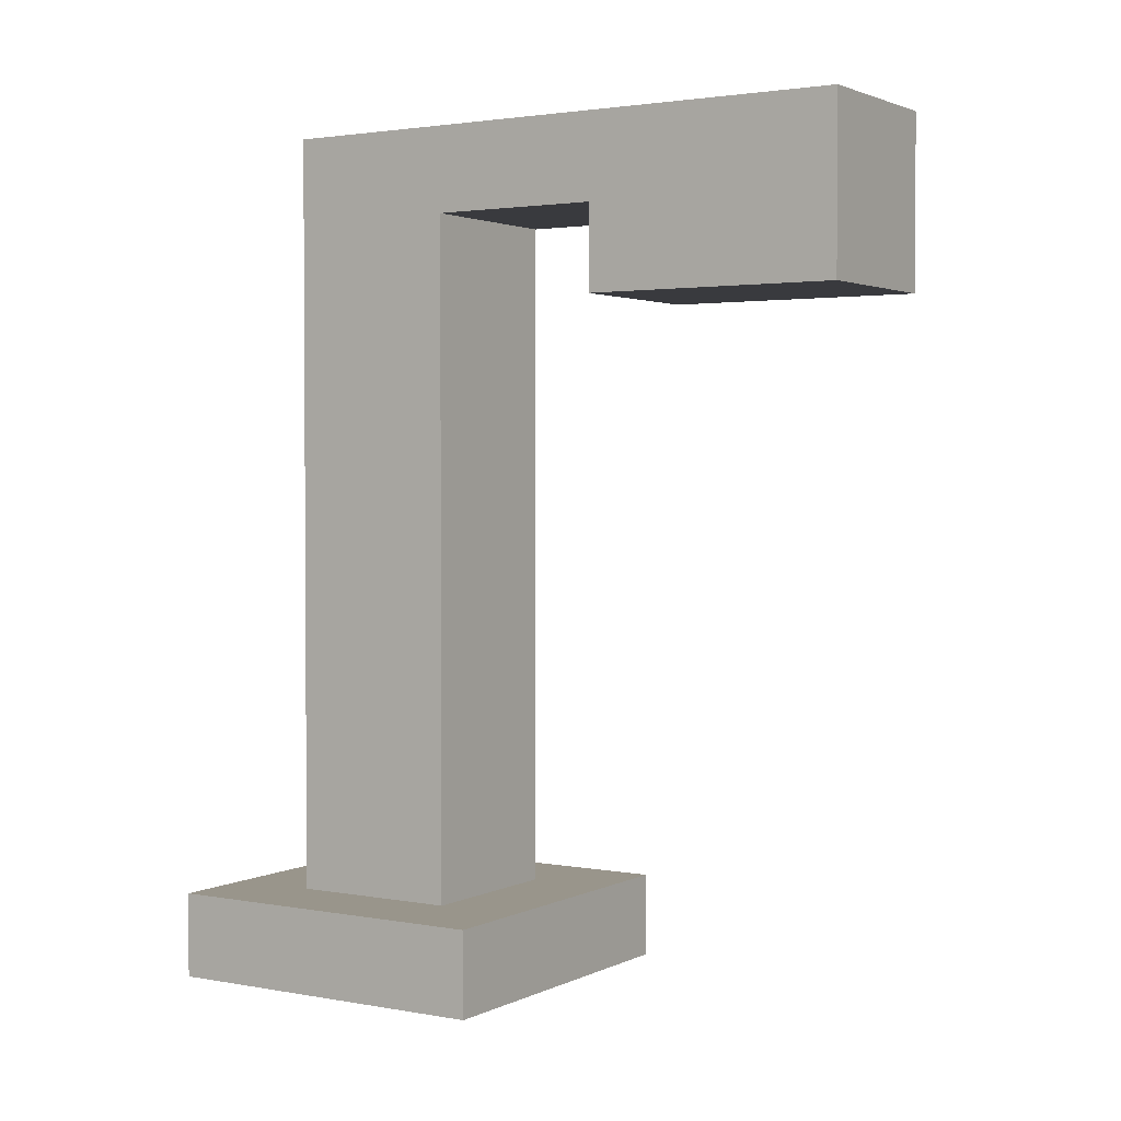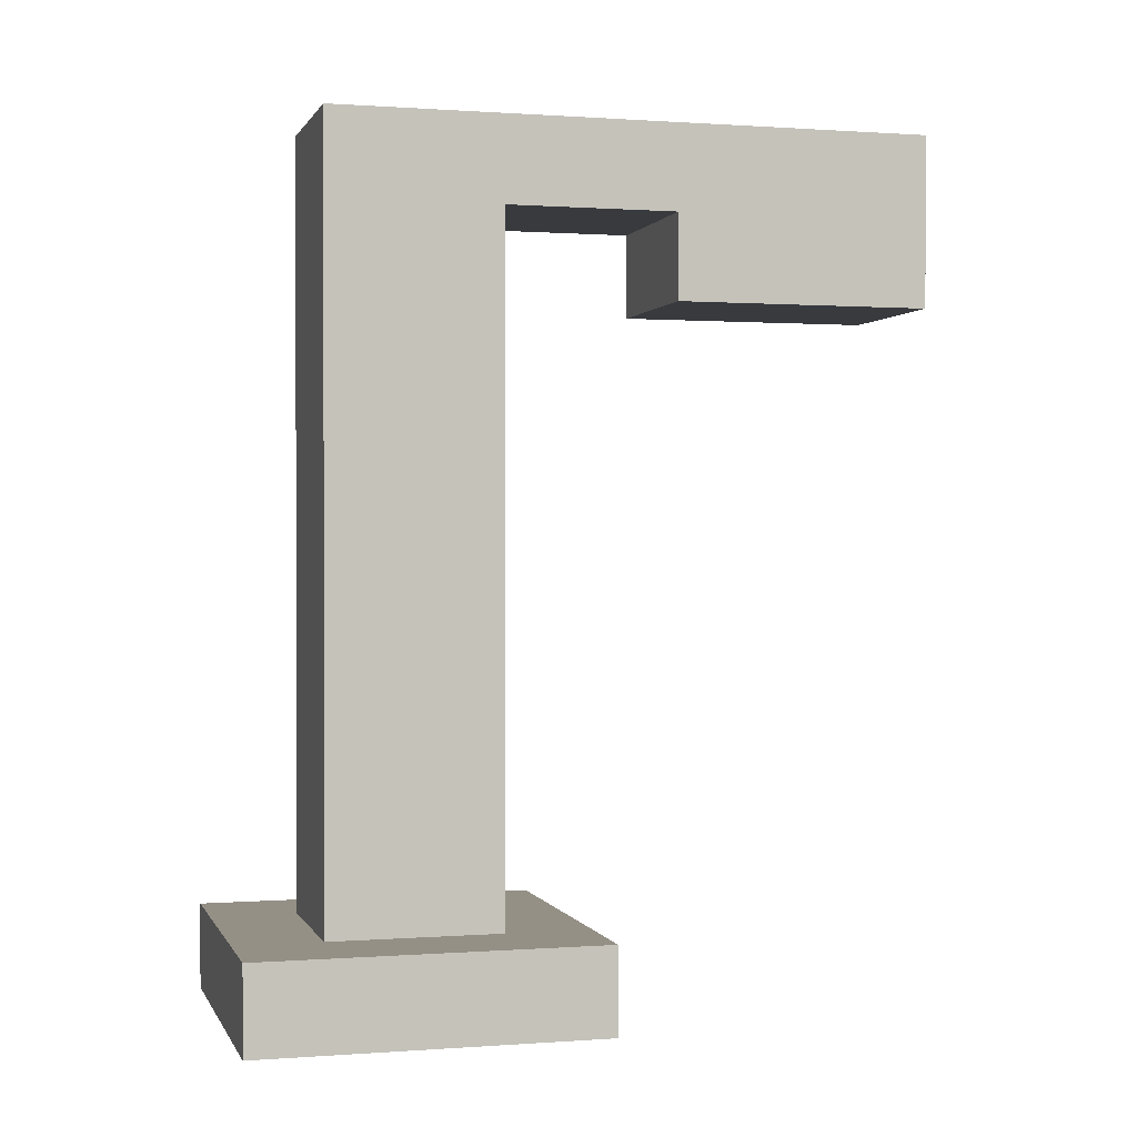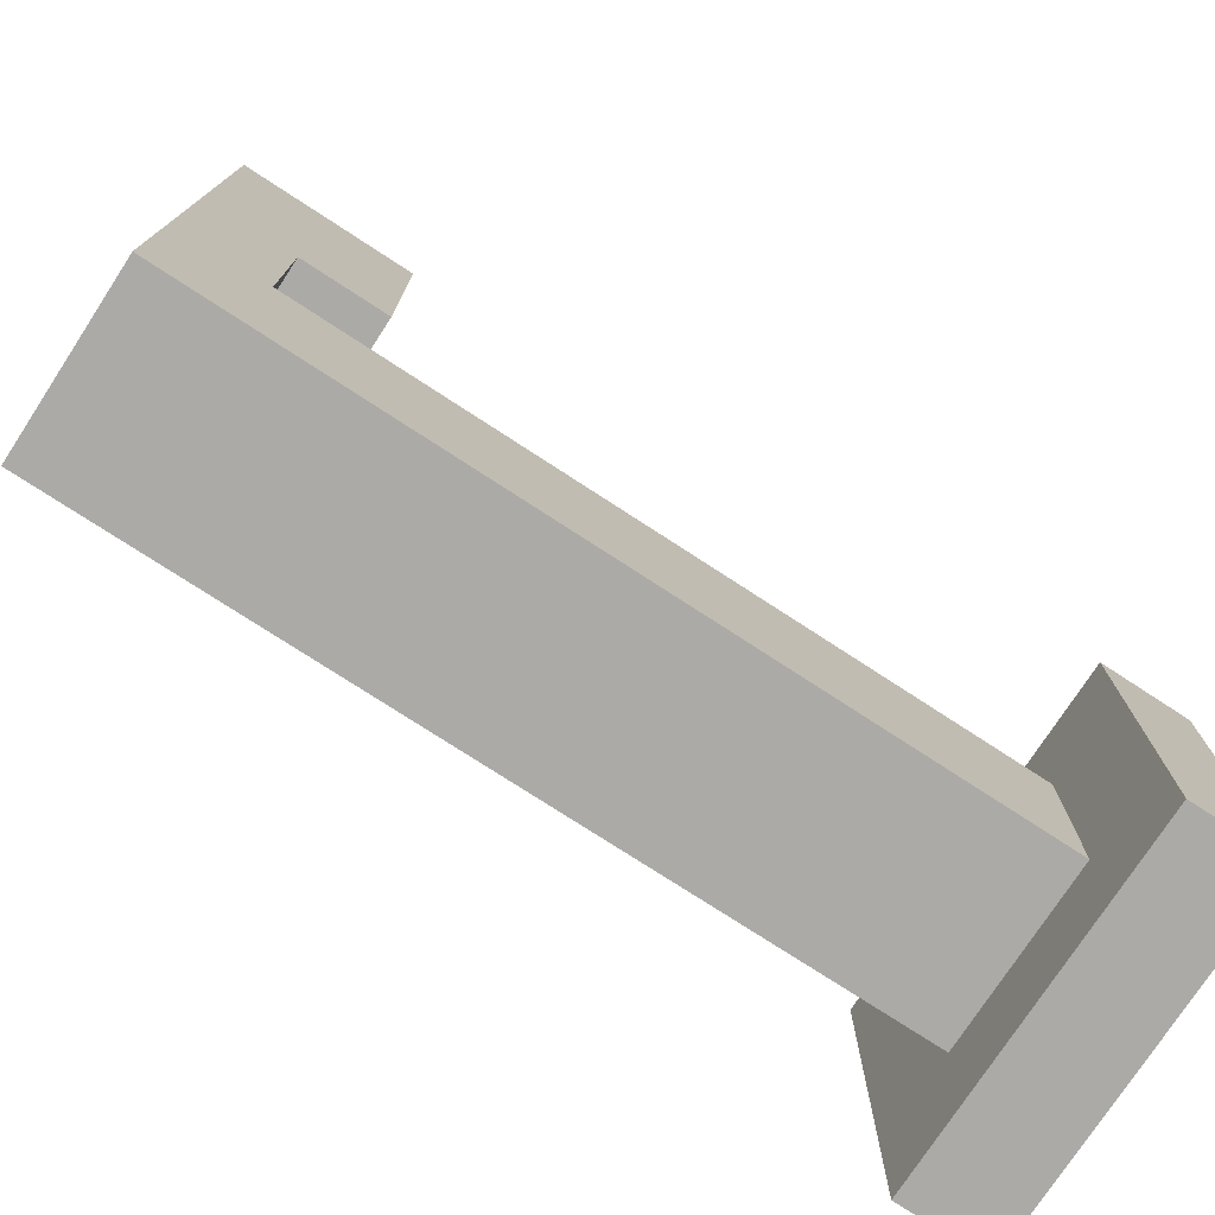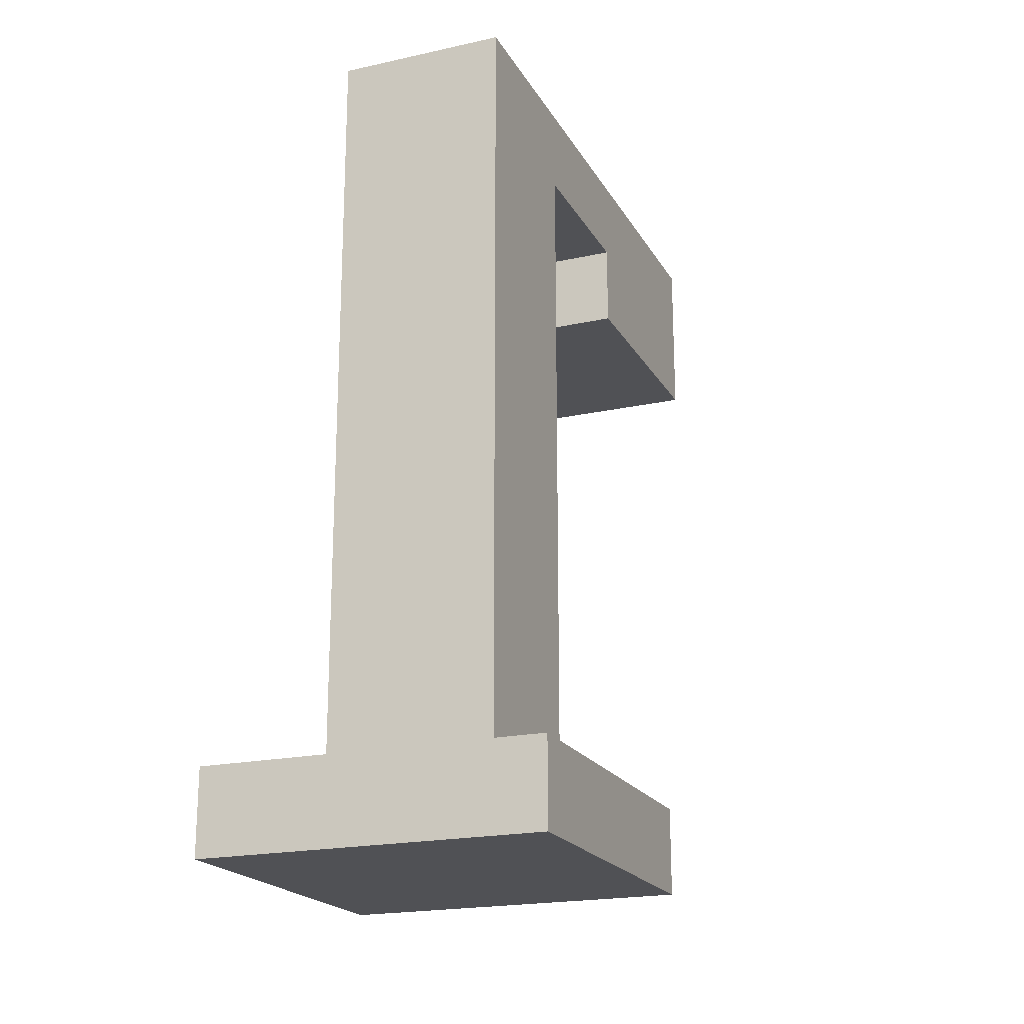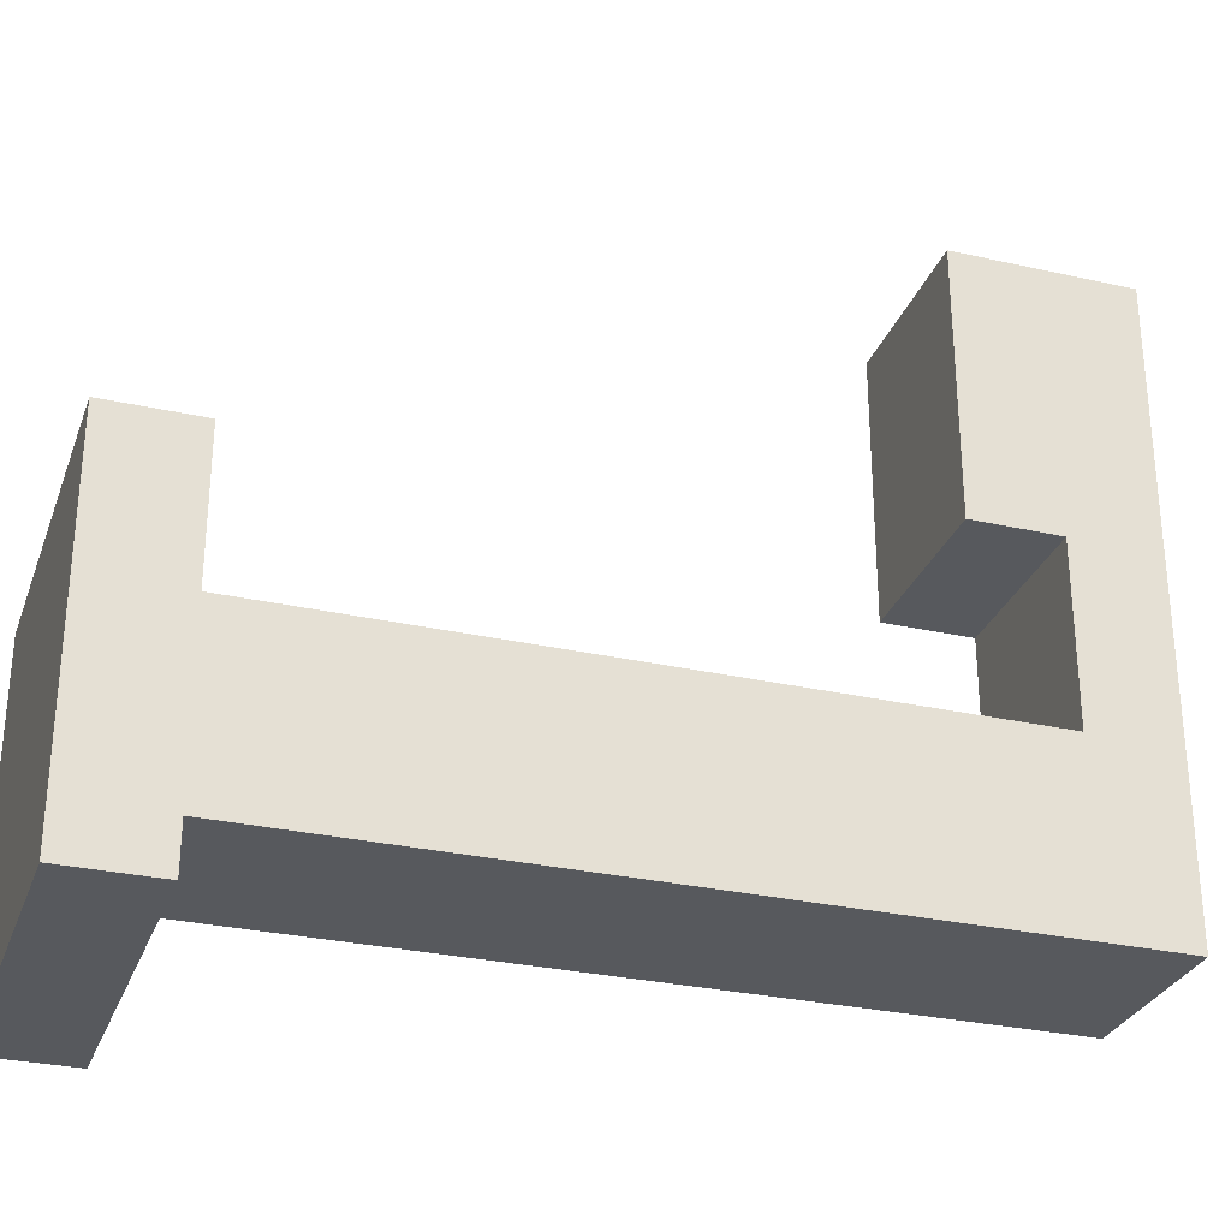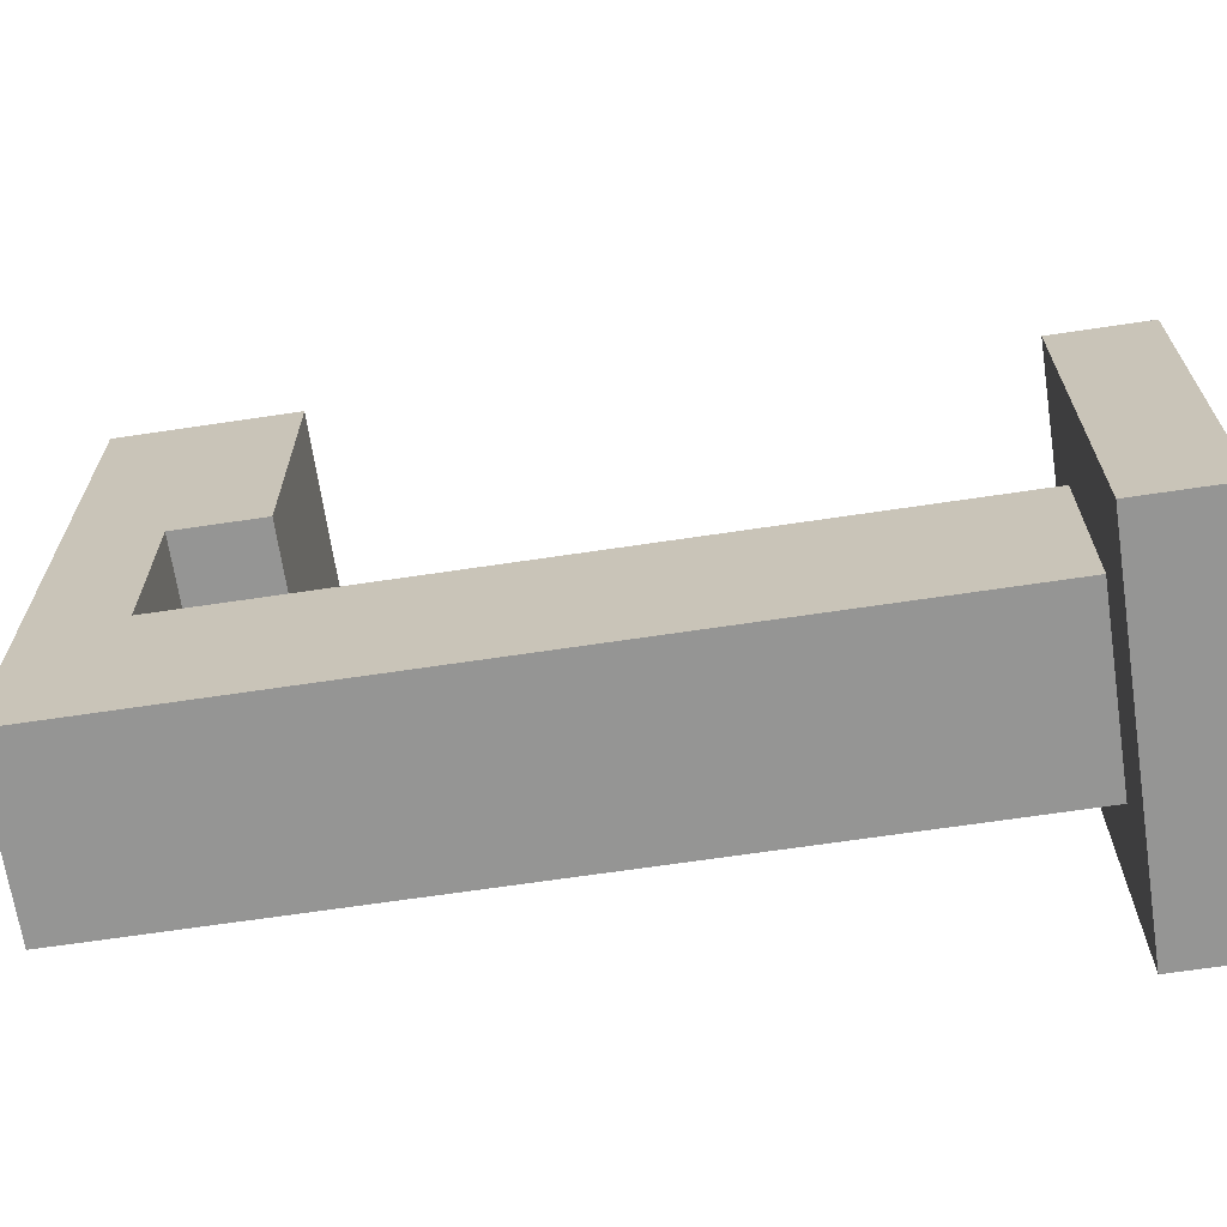
<metadata>
{"format":"obj","ext":"obj","renderer":"f3d","projection":"perspective","resolution":1024,"background":"white","views":[{"elev":2.2,"azim":-57.6,"up":"+Y"},{"elev":0.5,"azim":-105.4,"up":"+Y"},{"elev":-75.9,"azim":-123.1,"up":"+Z"},{"elev":-20.2,"azim":-158.0,"up":"+Y"},{"elev":-29.6,"azim":71.7,"up":"+Z"},{"elev":-67.4,"azim":-81.5,"up":"+Z"}]}
</metadata>
<code>
g map-101
v -2 0 -0
v -2 0 -4
v -2 1 -0
v -2 1 -4
v -1 1 -1
v -1 1 -3
v -1 8 4
v -1 8 3
v -1 8 2
v -1 8 1
v -1 9 3
v -1 9 2
v -1 9 1
v -1 9 -1
v -1 10 4
v -1 10 1
v -1 10 -3
v 1 1 -1
v 1 1 -3
v 1 8 4
v 1 8 3
v 1 8 2
v 1 8 1
v 1 9 3
v 1 9 2
v 1 9 1
v 1 9 -1
v 1 10 4
v 1 10 1
v 1 10 -3
v 2 0 -0
v 2 0 -4
v 2 1 -0
v 2 1 -4
v -1 8 4
v -1 10 4
v 1 8 4
v 1 10 4
v -2 0 -0
v -2 1 -0
v 2 0 -0
v 2 1 -0
v -1 1 -1
v -1 9 -1
v 1 1 -1
v 1 9 -1
v -1 8 1
v -1 9 1
v 1 8 1
v 1 9 1
v -1 1 -3
v -1 10 -3
v 1 1 -3
v 1 10 -3
v -2 0 -4
v -2 1 -4
v 2 0 -4
v 2 1 -4
v -2 0 -0
v 2 0 -0
v -1 0 -1
v 1 0 -1
v -1 0 -3
v 1 0 -3
v -2 0 -4
v 2 0 -4
v -1 8 4
v 1 8 4
v -1 8 3
v 1 8 3
v -1 8 2
v 1 8 2
v -1 8 1
v 1 8 1
v -1 9 1
v 1 9 1
v -1 9 -1
v 1 9 -1
v -2 1 -0
v 2 1 -0
v -1 1 -1
v 1 1 -1
v -1 1 -3
v 1 1 -3
v -2 1 -4
v 2 1 -4
v -1 10 4
v 1 10 4
v -1 10 1
v 1 10 1
v -1 10 -3
v 1 10 -3
f 3 2 1
f 4 2 3
f 11 8 7
f 11 9 8
f 12 10 9
f 12 9 11
f 13 10 12
f 14 6 5
f 15 13 12
f 15 11 7
f 15 12 11
f 16 14 13
f 16 13 15
f 17 6 14
f 17 14 16
f 20 21 24
f 21 22 24
f 22 23 25
f 24 22 25
f 25 23 26
f 18 19 27
f 25 26 28
f 20 24 28
f 24 25 28
f 26 27 29
f 28 26 29
f 27 19 30
f 29 27 30
f 31 32 33
f 33 32 34
f 37 36 35
f 38 36 37
f 41 40 39
f 42 40 41
f 45 44 43
f 46 44 45
f 47 48 49
f 49 48 50
f 51 52 53
f 53 52 54
f 55 56 57
f 57 56 58
f 61 60 59
f 62 60 61
f 63 61 59
f 63 62 61
f 64 60 62
f 64 62 63
f 65 63 59
f 65 64 63
f 66 60 64
f 66 64 65
f 69 68 67
f 70 68 69
f 71 70 69
f 72 70 71
f 73 72 71
f 74 72 73
f 77 76 75
f 78 76 77
f 79 80 81
f 81 80 82
f 79 81 83
f 82 80 84
f 79 83 85
f 83 84 85
f 84 80 86
f 85 84 86
f 87 88 89
f 89 88 90
f 89 90 91
f 91 90 92

</code>
